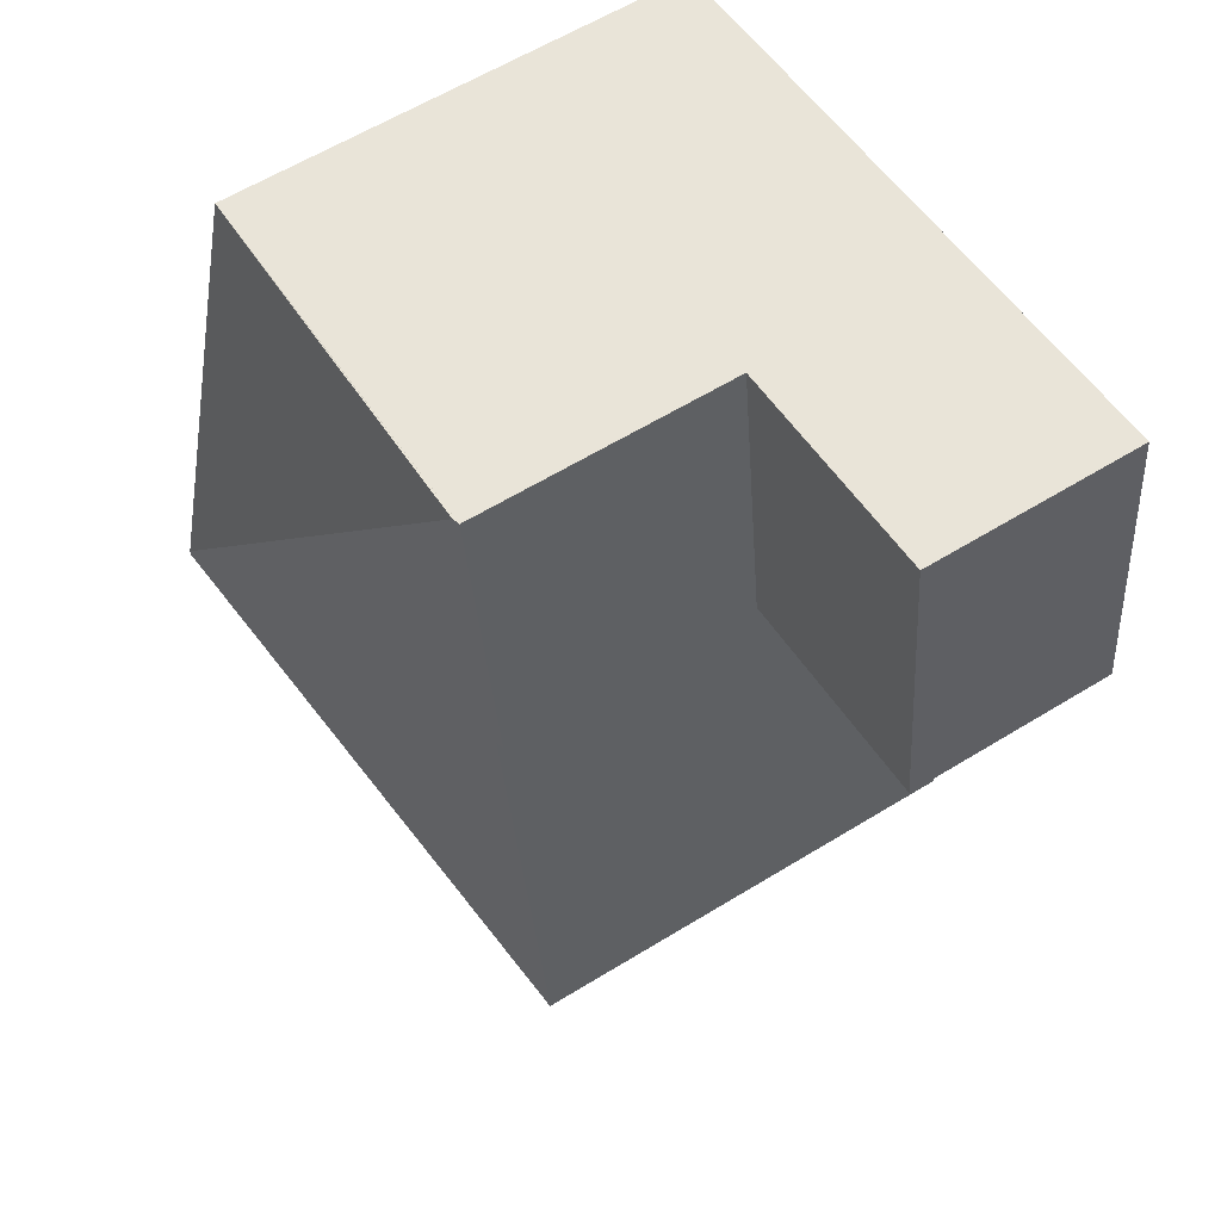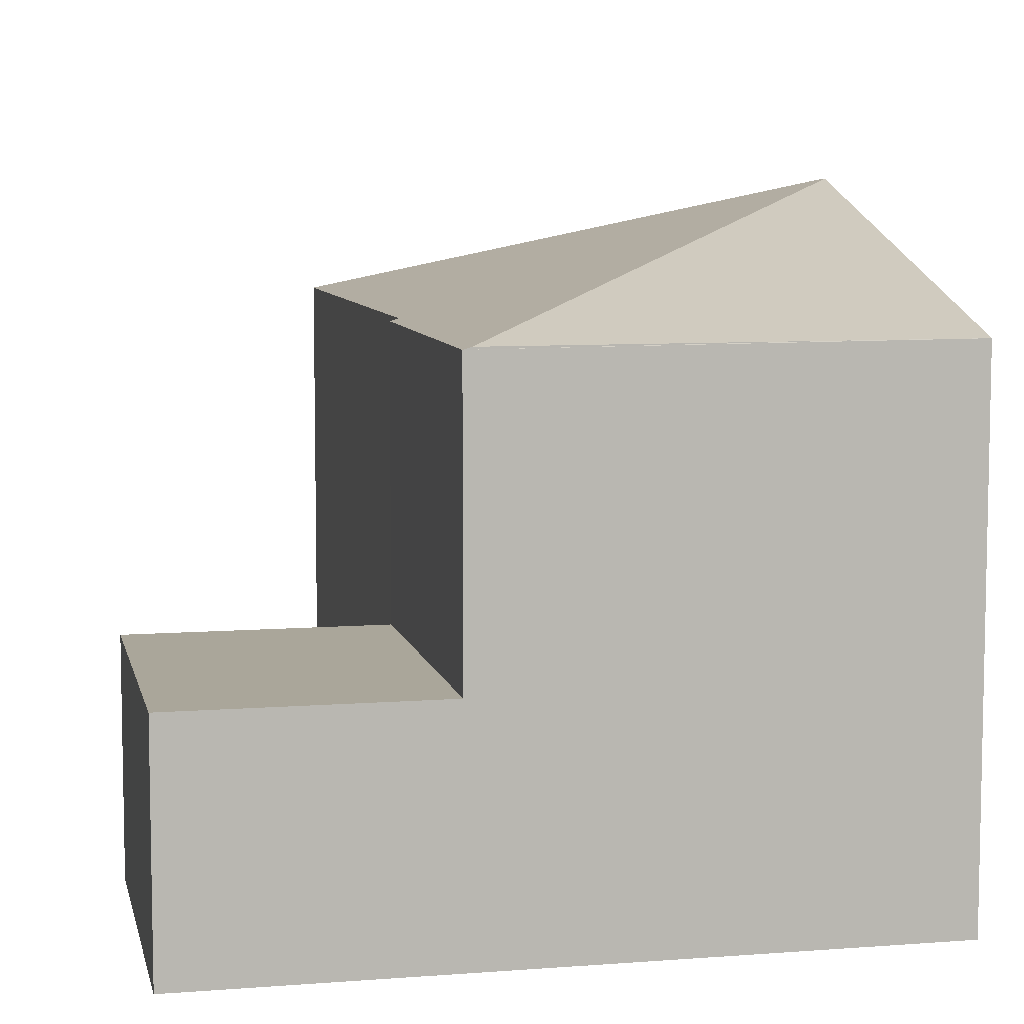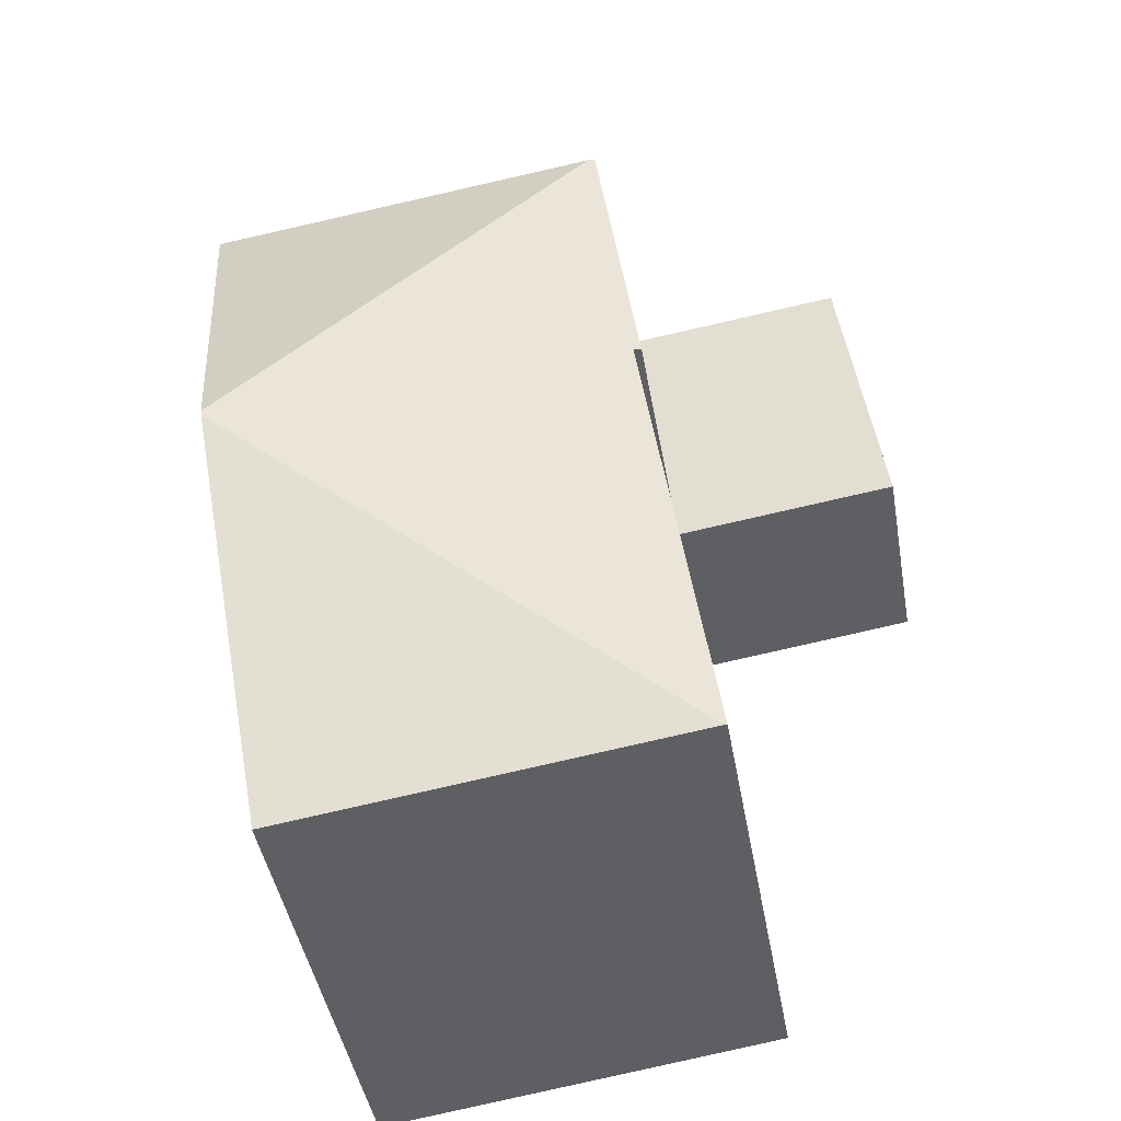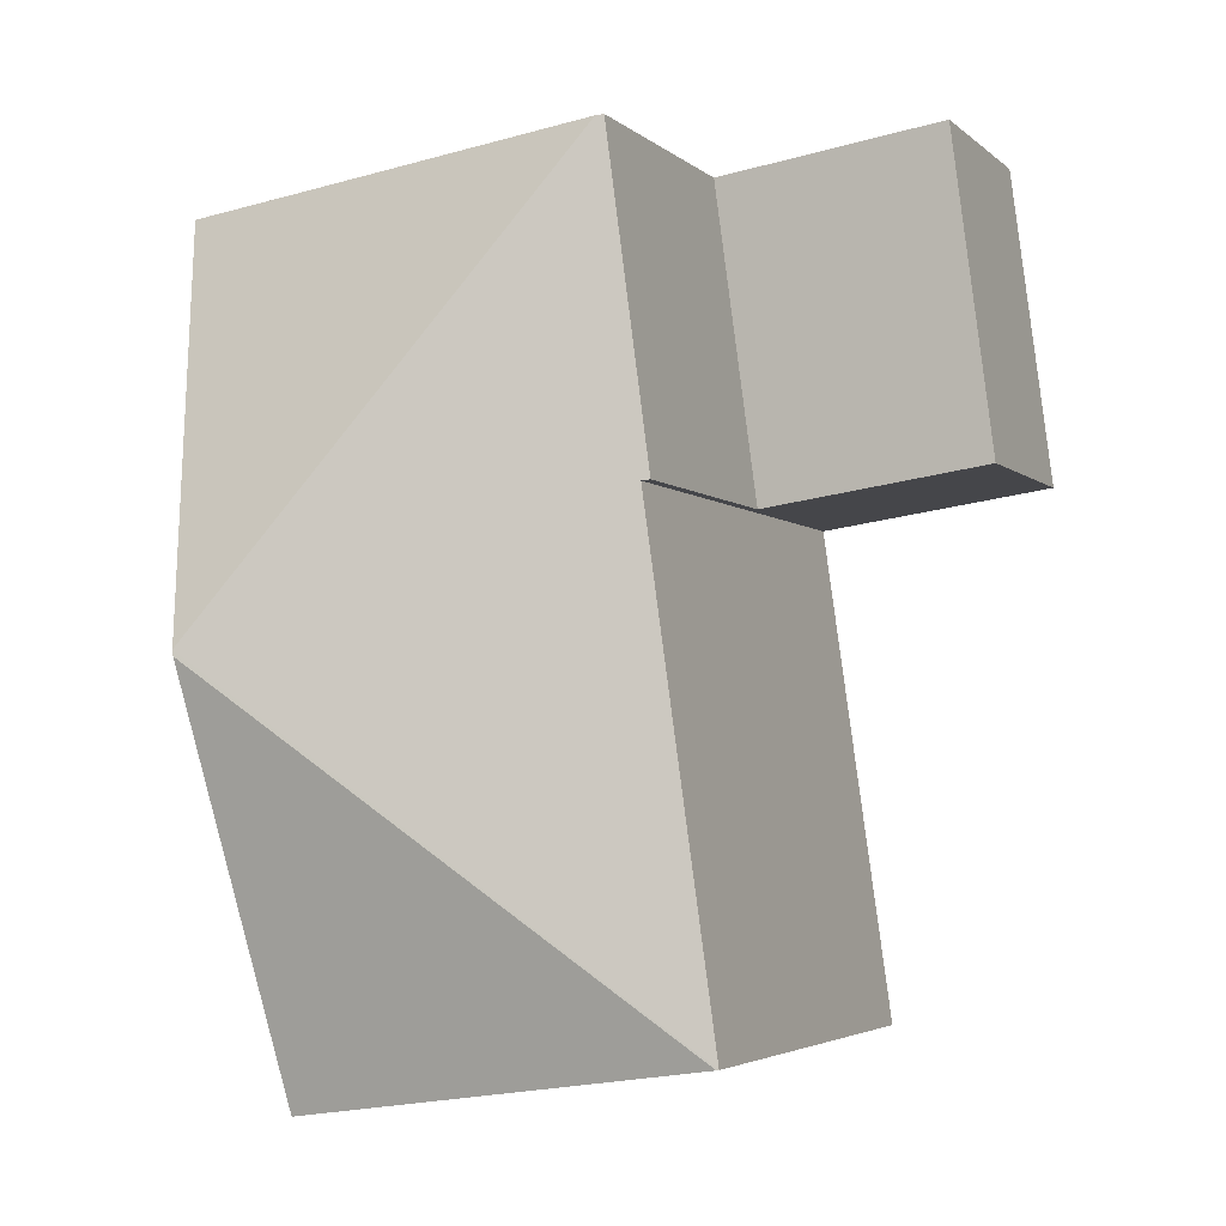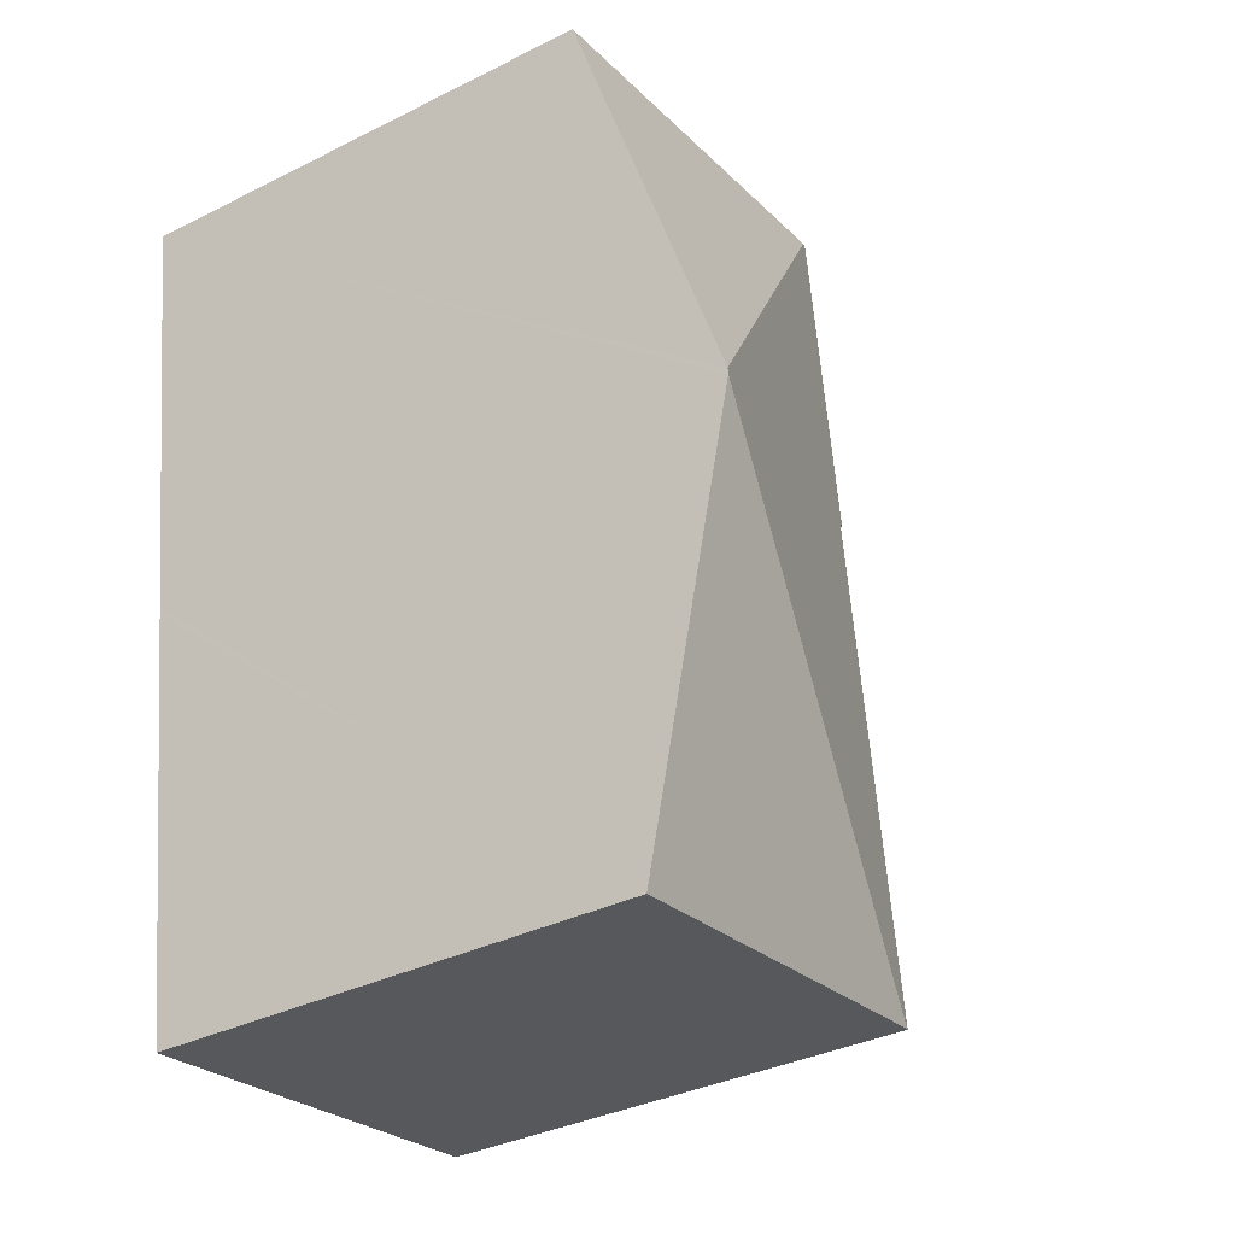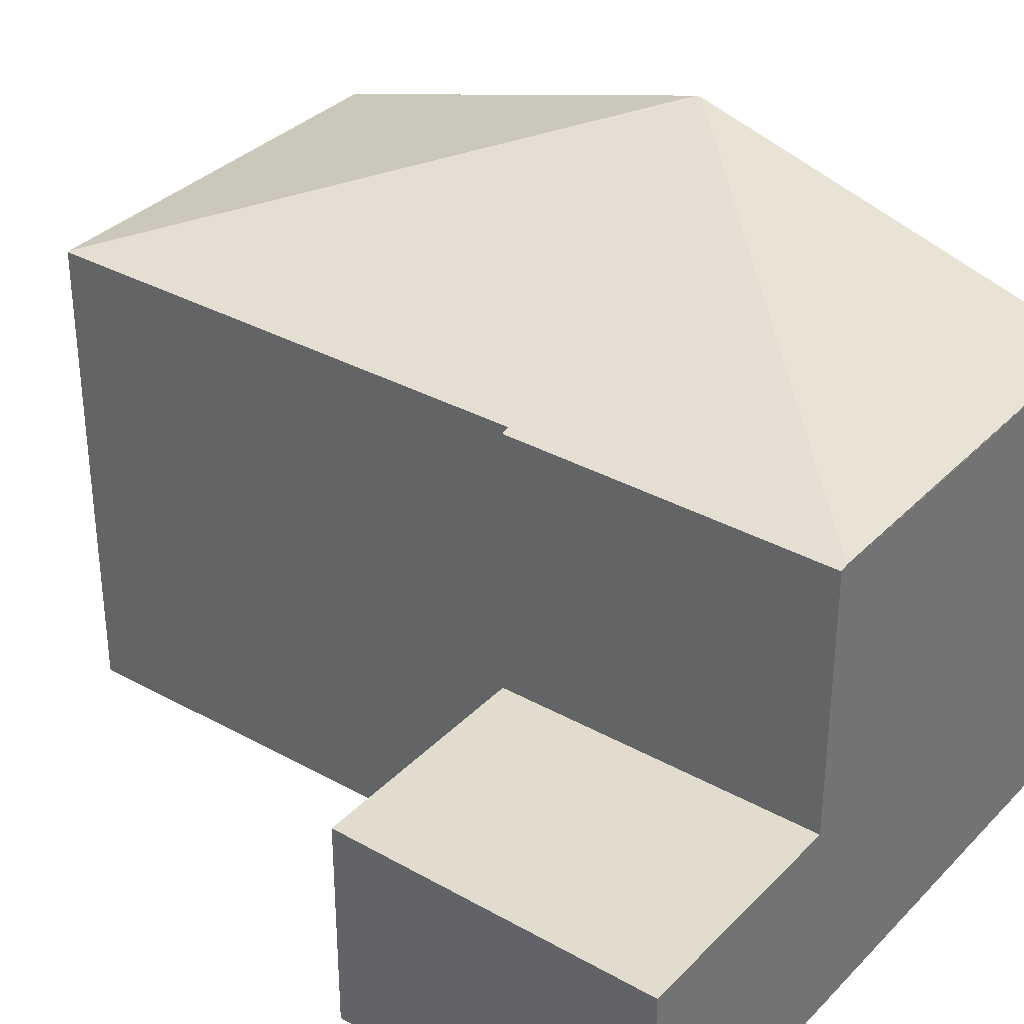
<metadata>
{"format":"obj","ext":"obj","renderer":"f3d","projection":"perspective","resolution":1024,"background":"white","views":[{"elev":61.5,"azim":-121.9,"up":"+Z"},{"elev":7.8,"azim":-4.4,"up":"+Y"},{"elev":-44.4,"azim":-170.1,"up":"+Z"},{"elev":-3.9,"azim":-156.6,"up":"+Z"},{"elev":-35.0,"azim":123.7,"up":"+Z"},{"elev":34.1,"azim":-45.3,"up":"+Y"}]}
</metadata>
<code>
v  0 2.88 1.763e-16
v  3.695 2.88 3.89
v  3.111 2.88 -0.438
v  0.551 2.88 4.335
v  0 0 0
v  0.551 -2.654e-16 4.335
v  3.695 -2.382e-16 3.89
v  3.111 2.682e-17 -0.438
v  8.517 8.009 -2.362
v  7.843 6.449 3.303
v  9.255 6.448 3.107
v  3.796 6.449 3.876
v  2.278 6.44 -7.137
v  8.507 8.009 -2.441
v  3.218 6.451 -0.453
v  3.111 6.42 -0.438
v  3.695 6.42 3.89
v  2.308 6.448 -7.141
v  7.769 6.448 -7.91
v  9.255 -1.902e-16 3.107
v  3.796 -2.373e-16 3.876
v  7.843 -2.023e-16 3.303
v  8.517 1.446e-16 -2.362
v  8.507 1.495e-16 -2.441
v  7.769 4.843e-16 -7.91
v  2.278 4.37e-16 -7.137
v  2.308 4.373e-16 -7.141
v  3.218 2.774e-17 -0.453
g defaultobject
f 1 2 3
f 2 1 4
f 5 4 1
f 4 5 6
f 6 2 4
f 2 6 7
f 7 3 2
f 3 7 8
f 8 1 3
f 1 8 5
f 5 7 6
f 7 5 8
f 9 10 11
f 10 9 12
f 13 9 14
f 9 13 15
f 9 15 12
f 12 15 16
f 12 16 17
f 18 14 19
f 13 14 18
f 17 10 12
f 10 17 11
f 11 17 20
f 20 17 7
f 20 7 21
f 20 21 22
f 20 9 11
f 9 20 14
f 14 20 19
f 19 20 23
f 19 23 24
f 19 24 25
f 25 18 19
f 18 25 13
f 13 25 26
f 26 25 27
f 28 16 15
f 16 28 8
f 13 28 15
f 28 13 26
f 8 17 16
f 17 8 7
f 24 27 25
f 27 24 26
f 26 24 28
f 28 24 23
f 28 23 20
f 28 20 22
f 28 22 8
f 8 22 7
f 7 22 21

</code>
